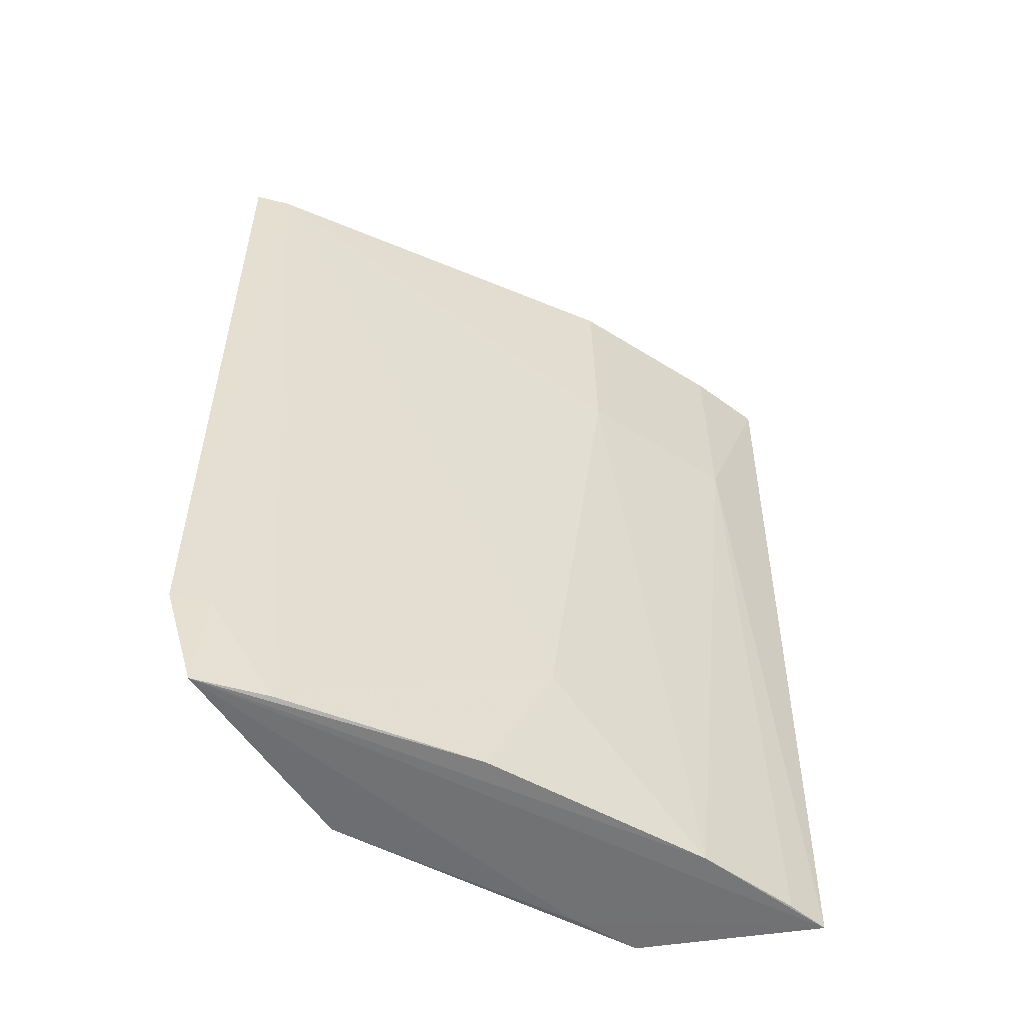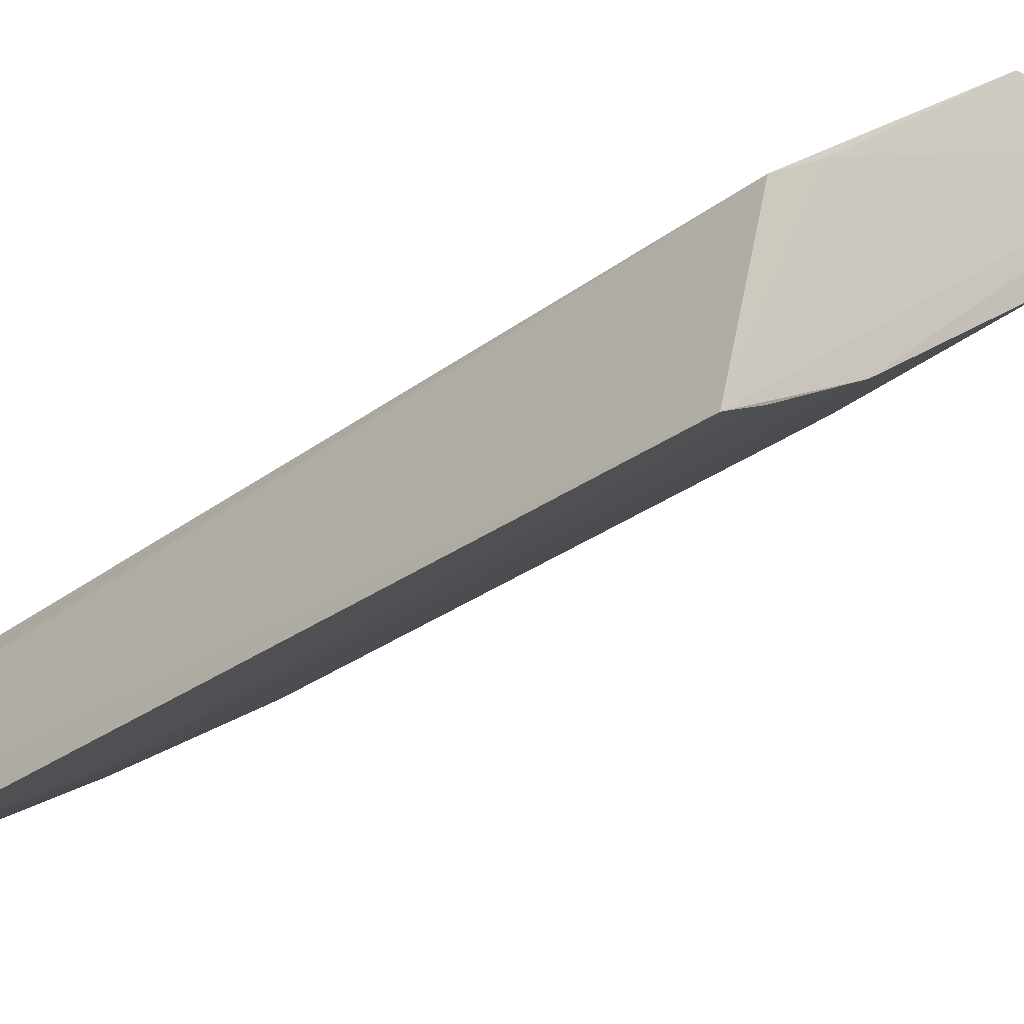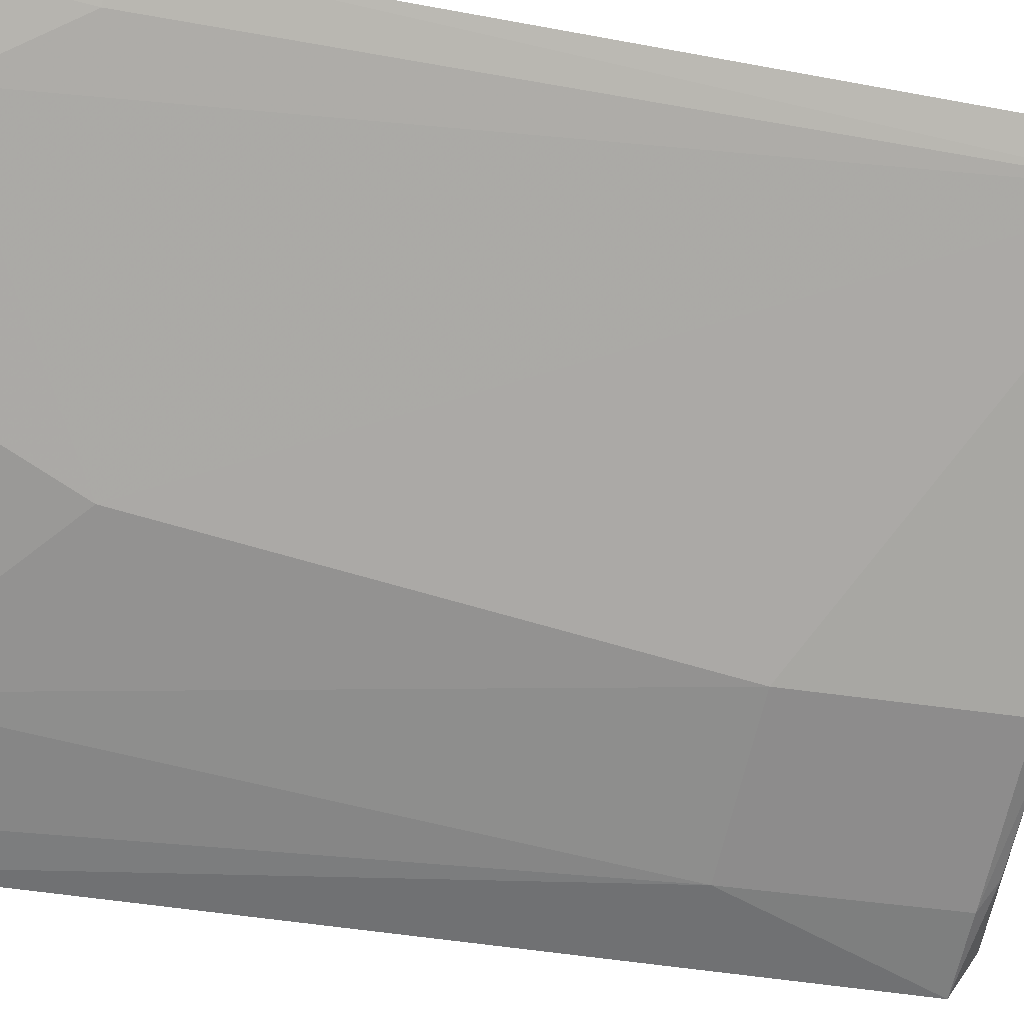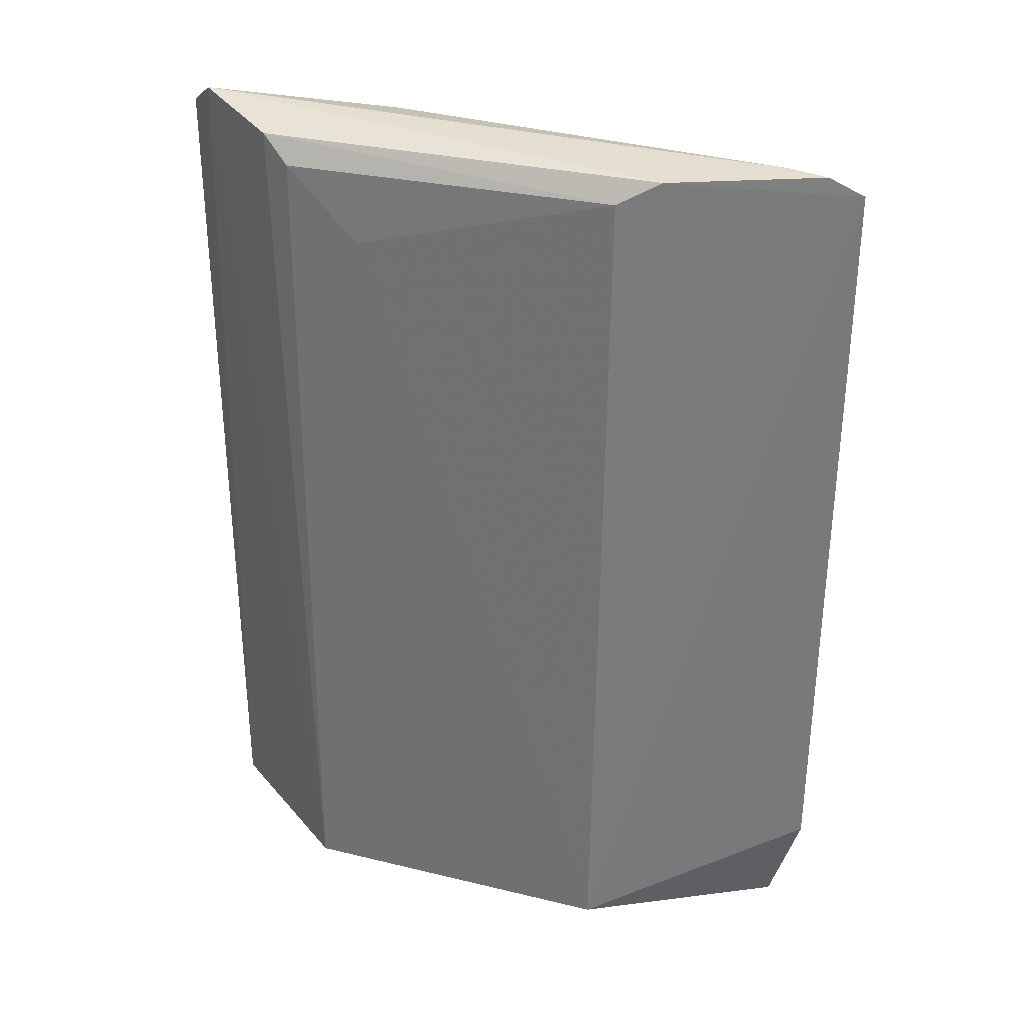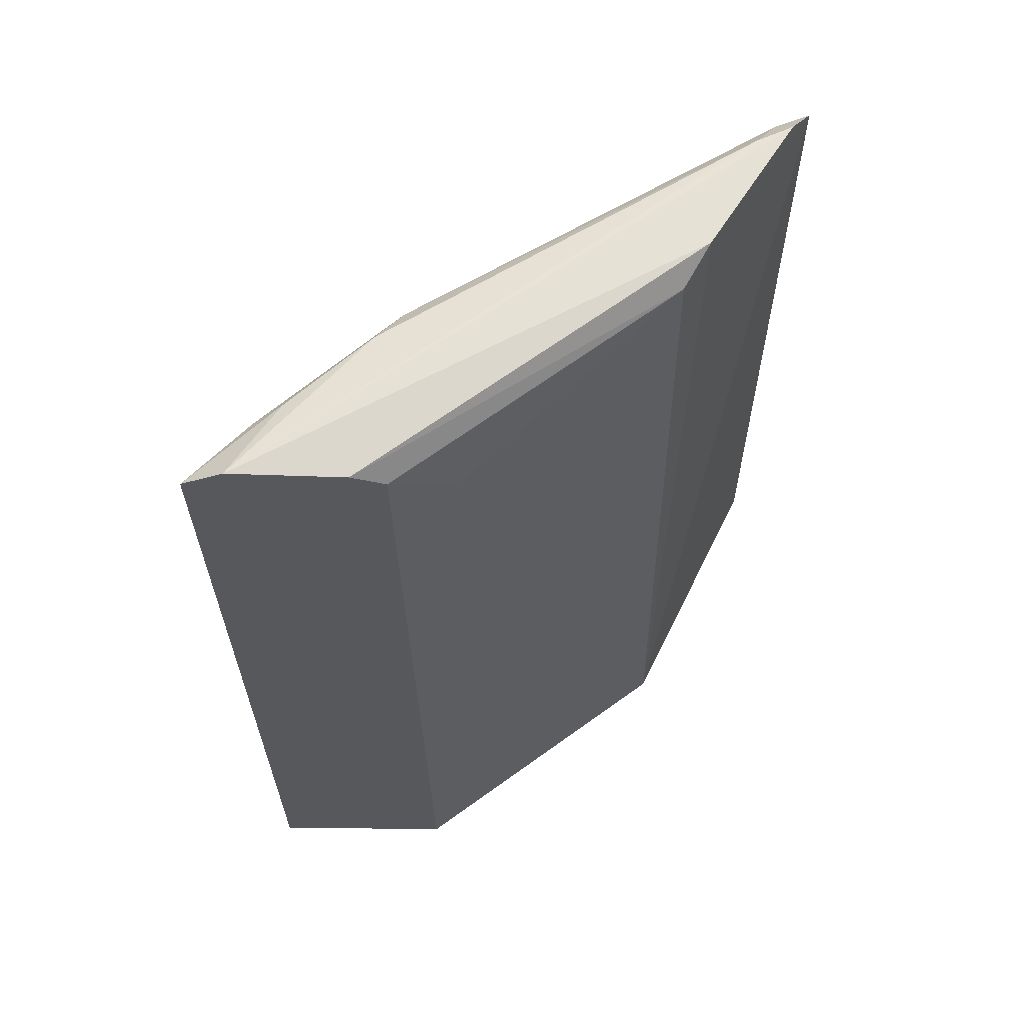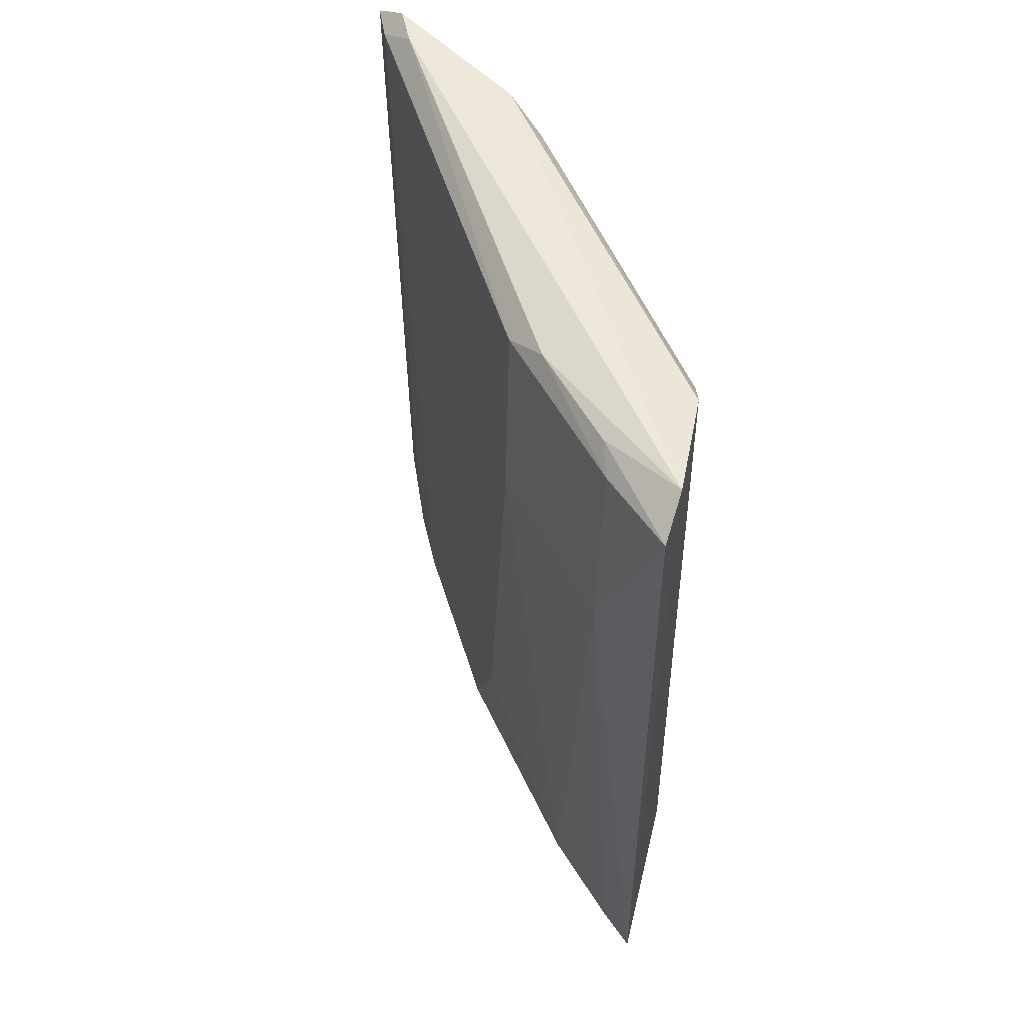
<metadata>
{"format":"obj","ext":"obj","renderer":"f3d","projection":"perspective","resolution":1024,"background":"white","views":[{"elev":-54.1,"azim":-67.8,"up":"+Z"},{"elev":-28.4,"azim":136.7,"up":"+Y"},{"elev":-31.5,"azim":-105.1,"up":"+Y"},{"elev":33.0,"azim":160.0,"up":"+Z"},{"elev":62.2,"azim":104.7,"up":"+Z"},{"elev":55.9,"azim":27.9,"up":"+Z"}]}
</metadata>
<code>
v -0.03534 -0.06551 0.05943
v -0.03507 -0.06738 0.05818
v -0.03693 -0.05866 0.01733
v -0.05865 -0.04739 0.0174
v -0.05978 -0.04654 0.05812
v -0.03484 -0.06685 0.01748
v -0.04337 -0.06168 0.05877
v -0.04951 -0.04994 0.05787
v -0.03928 -0.06436 0.05879
v -0.05708 -0.04843 0.05906
v -0.04536 -0.06118 0.04801
v -0.03743 -0.05948 0.05763
v -0.0488 -0.04916 0.01736
v -0.03854 -0.06548 0.05802
v -0.04526 -0.061 0.05791
v -0.05143 -0.04925 0.0589
v -0.05638 -0.05003 0.01755
v -0.03676 -0.06081 0.05877
v -0.03959 -0.05681 0.01732
v -0.0597 -0.04638 0.02211
v -0.0399 -0.05724 0.05437
v -0.03866 -0.06563 0.04796
v -0.05877 -0.04786 0.05814
v -0.05823 -0.04708 0.05903
v -0.04971 -0.05669 0.01757
v -0.05858 -0.04779 0.02217
v -0.04091 -0.06336 0.01752
v -0.04751 -0.05893 0.02442
v -0.03666 -0.0659 0.01753
f 6 1 2
f 6 3 1
f 9 2 1
f 9 1 7
f 10 7 1
f 14 9 7
f 14 2 9
f 15 7 10
f 15 14 7
f 15 11 14
f 16 13 5
f 16 8 13
f 18 1 3
f 18 3 12
f 18 16 1
f 18 12 8
f 18 8 16
f 19 13 3
f 19 4 13
f 19 6 4
f 19 3 6
f 20 13 4
f 20 5 13
f 21 12 3
f 21 3 13
f 21 13 8
f 21 8 12
f 22 14 11
f 22 6 2
f 22 2 14
f 23 15 10
f 23 11 15
f 23 5 20
f 24 16 5
f 24 10 1
f 24 1 16
f 24 23 10
f 24 5 23
f 25 17 4
f 26 20 4
f 26 4 17
f 26 23 20
f 26 17 23
f 27 22 11
f 27 25 4
f 27 4 6
f 28 23 17
f 28 17 25
f 28 11 23
f 28 27 11
f 28 25 27
f 29 27 6
f 29 6 22
f 29 22 27

</code>
